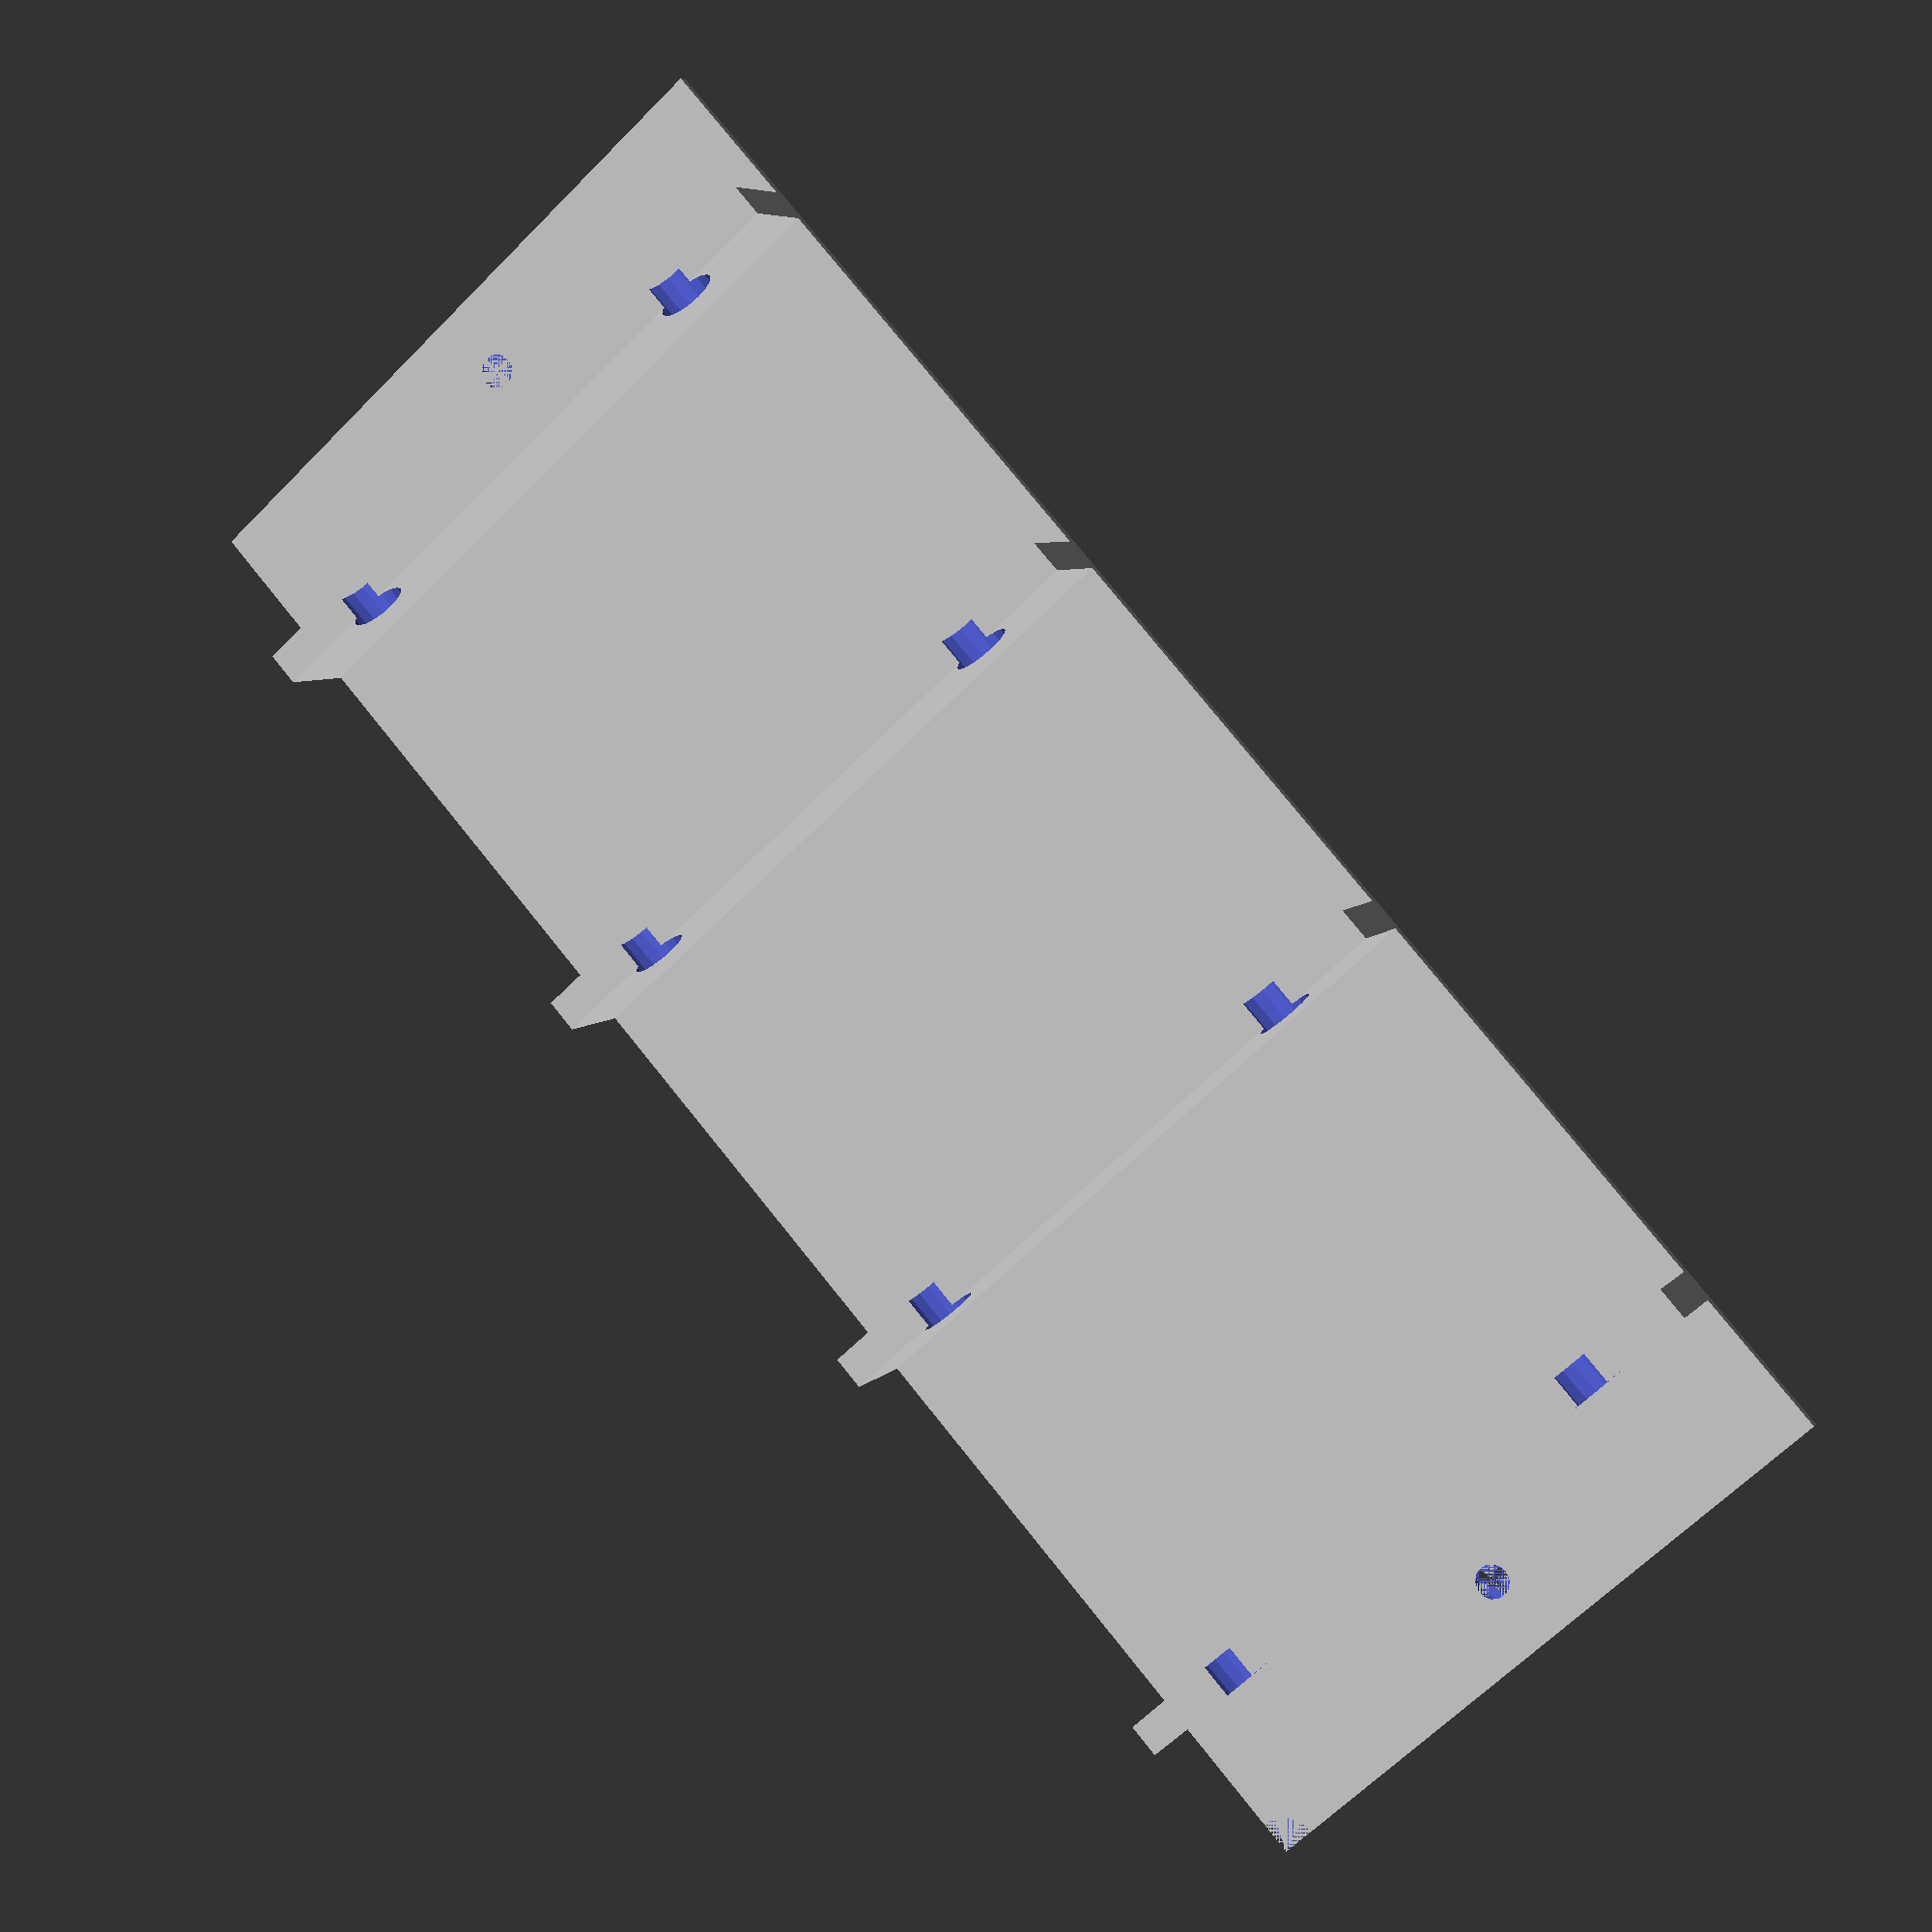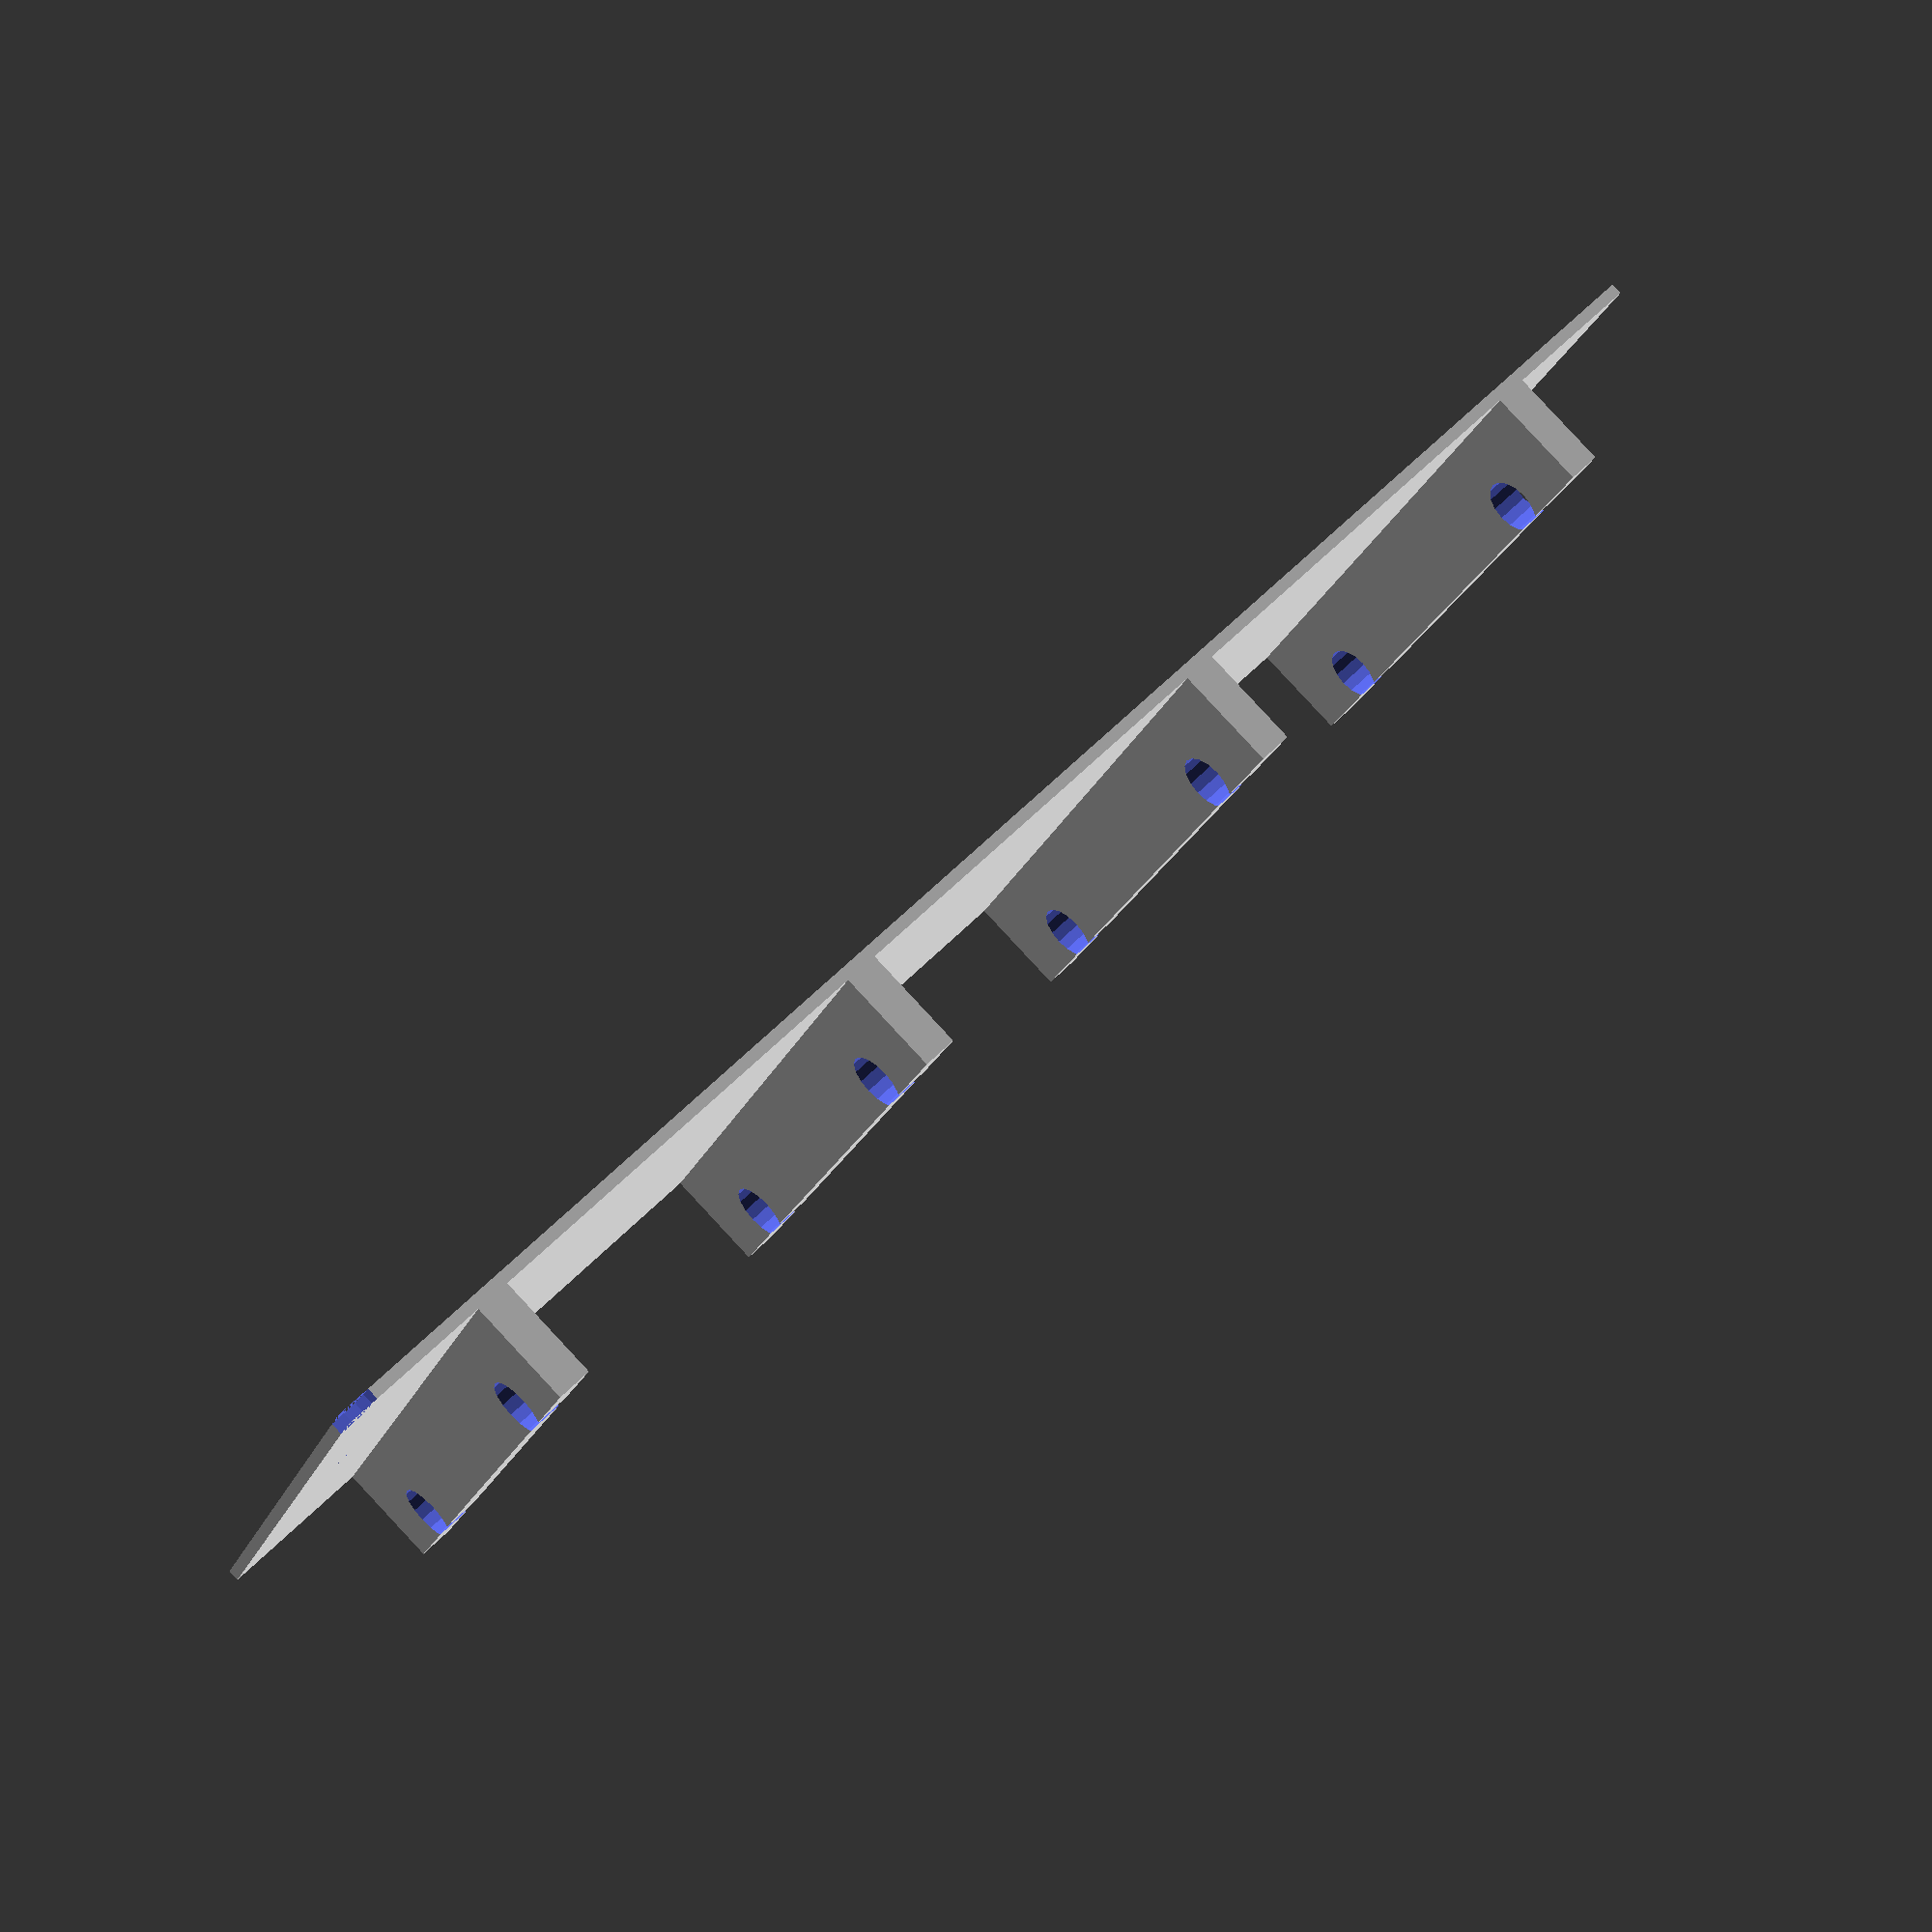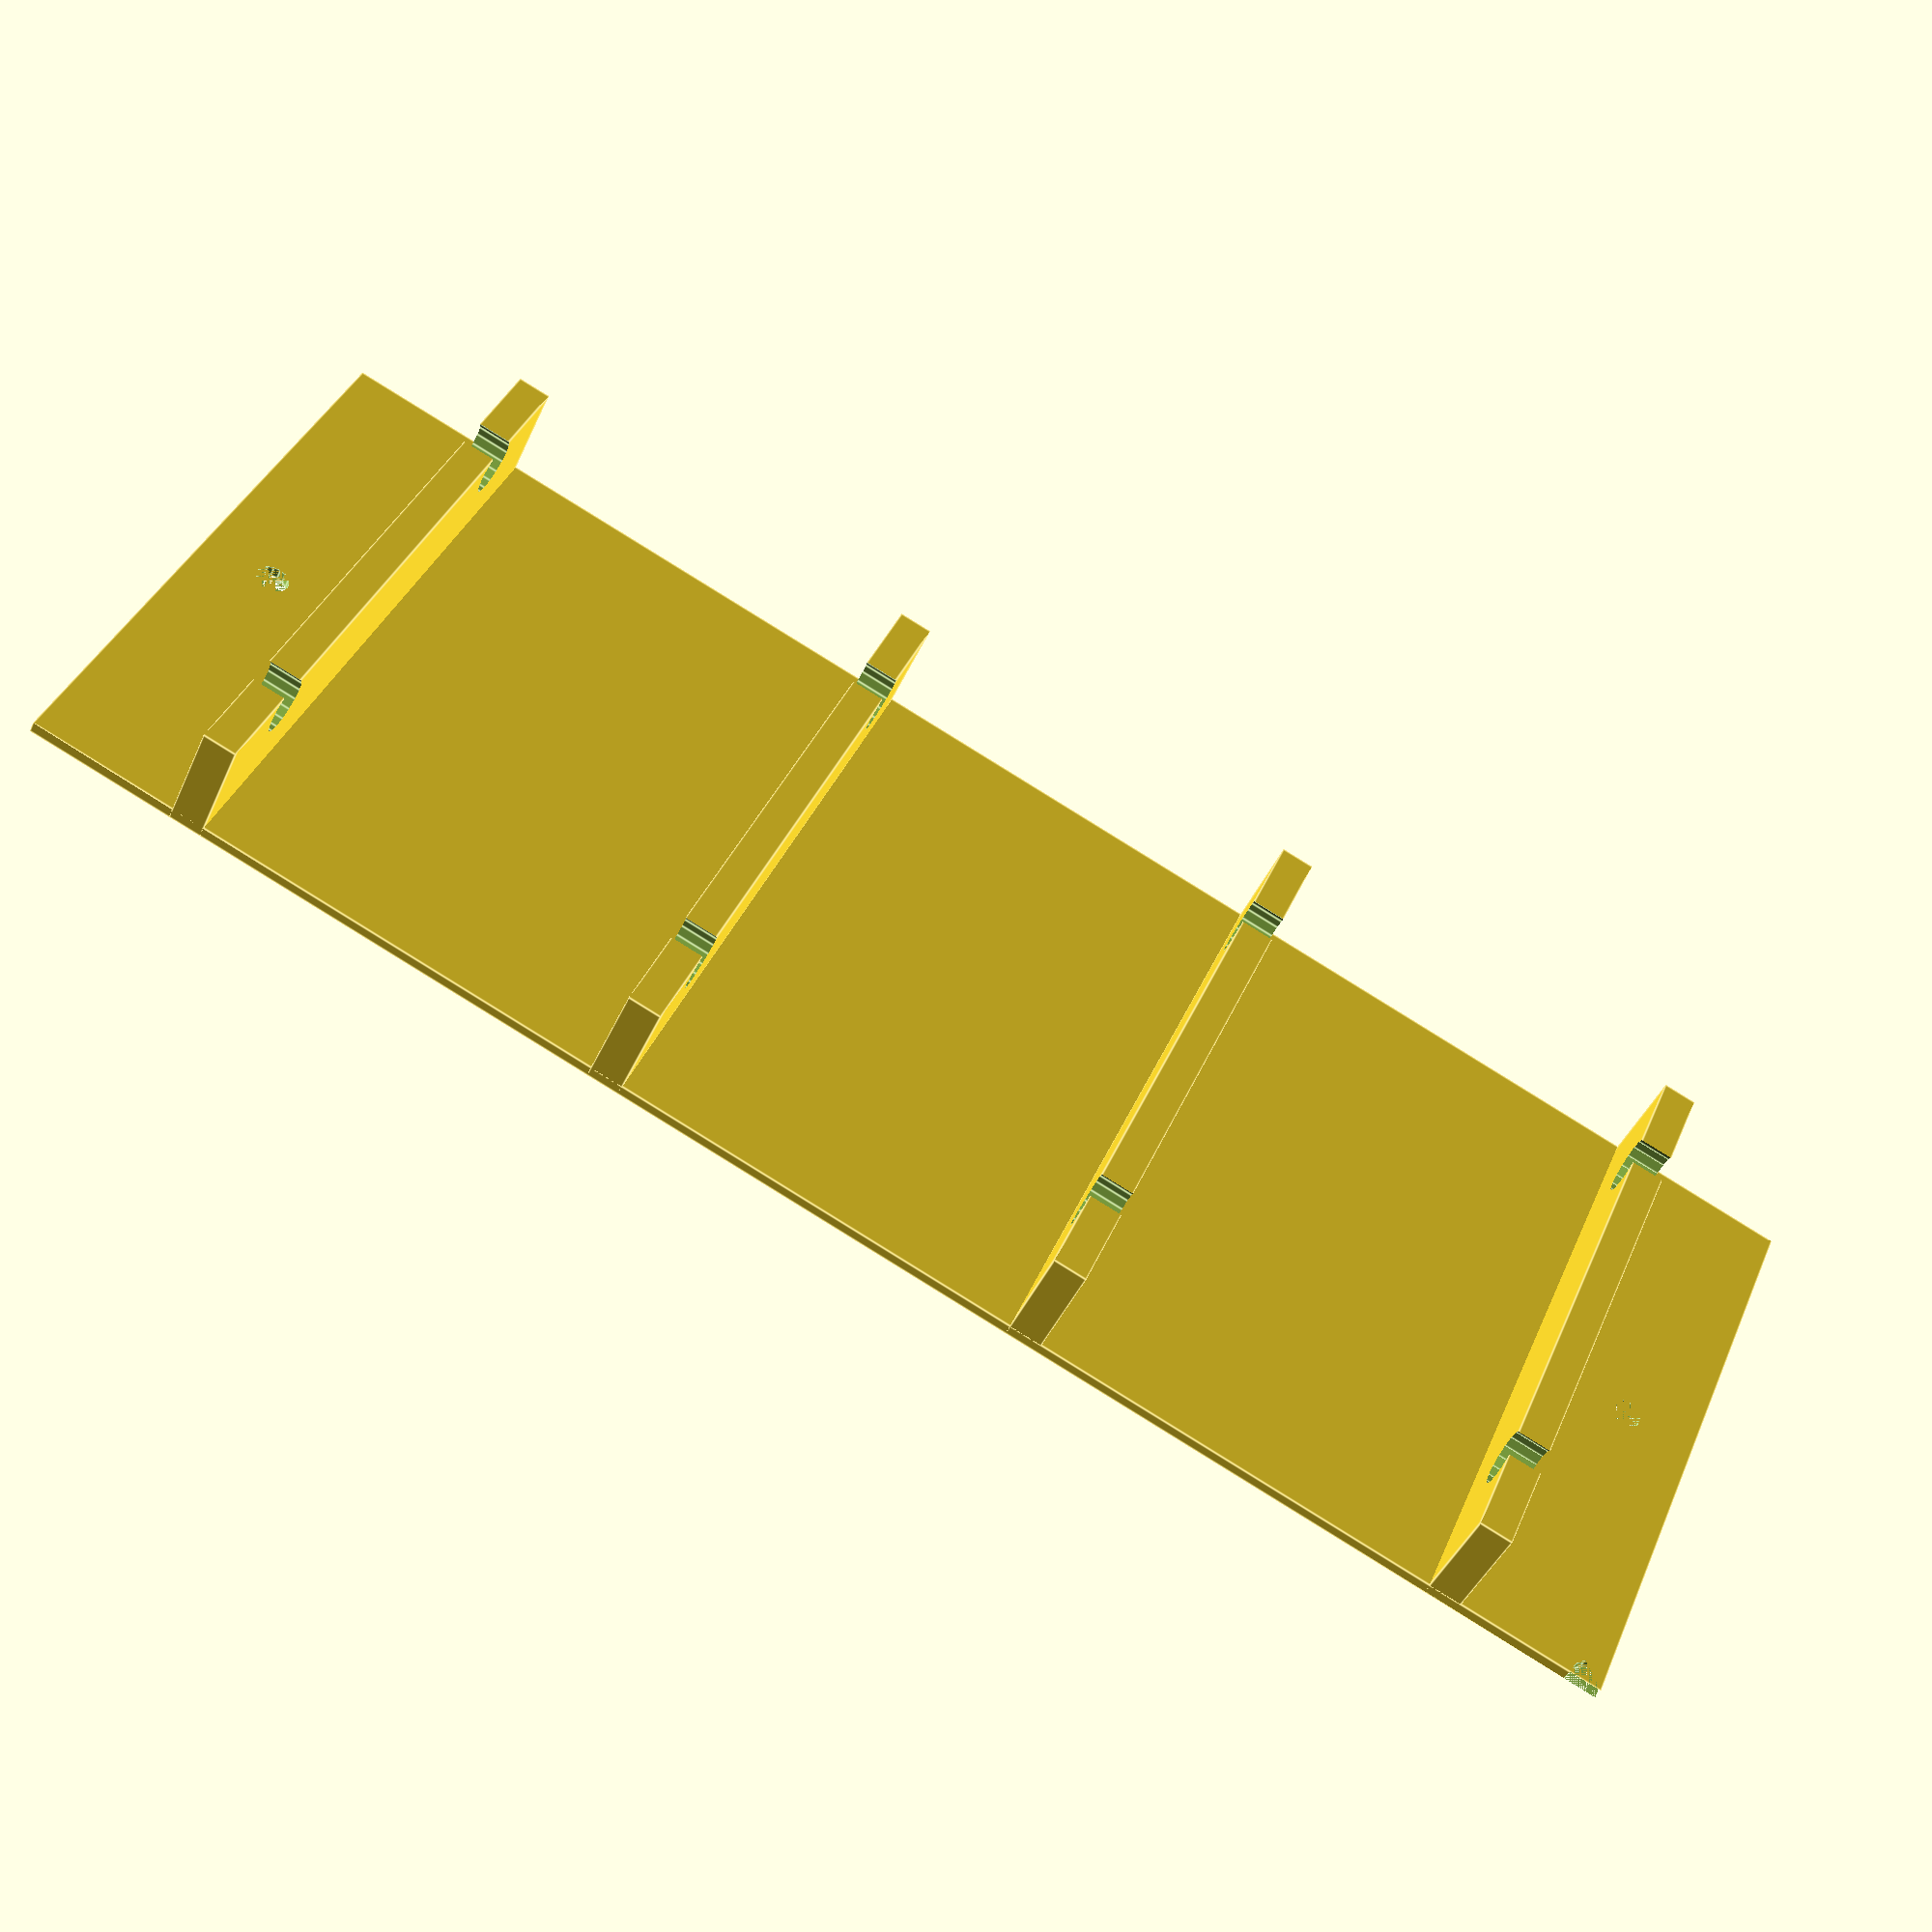
<openscad>
// Wall Parameters
wallCount = 4; // Total number of vertical walls
wallWidth = 60;
wallHeight = 10;
wallDepth = 3;
wallSeparation = 40;
floorHeight = 1;

// Hole Parameters
holeR = (4.92 / 2.0) + 0.05;
holeL = (wallSeparation+wallDepth+wallDepth)*wallCount + 2;
holeXOffset = (wallWidth - wallSeparation) / 2;
holeZoffset = 8; // How high should the LED holes be?
holeRightFudge = 0.10; // my printer prints this hole too small

// Mounting wings Parameters
mountWing = wallSeparation/3; // How deep
mountingScrewHoleR=1.5;

// Computed variables
wallMax = wallCount - 1;

$fn=16; // higher # means smoother cylinders

module Wall()
{
	union()
	{
		// Front Wall -- Always printed
		cube([wallWidth, wallDepth, wallHeight]);

		// Back Walls -- Print as many as requested
		for (n=[1:wallMax])
		{
			translate([0,wallSeparation*n,0]) cube([wallWidth, wallDepth, wallHeight]);
		}

		// Floor and mounting wings
		translate([0,-mountWing,0])
		cube([wallWidth, wallMax*wallSeparation + wallDepth + 2*mountWing, floorHeight]);
	}
}

module LEDHolePuncher()
{
	// Left hole
	translate([holeXOffset,-wallDepth,holeZoffset])
		rotate([-90,0,0])
			cylinder(h=holeL, r=holeR);

	// Right hole
	translate([wallWidth-holeXOffset,-wallDepth,holeZoffset])
		rotate([-90,0,0])
			cylinder(h=holeL, r=holeR+holeRightFudge);
}

module MountingHoles()
{
	// Front mount holes
	translate([wallWidth/2,-wallSeparation/6,0])
		cylinder(h=floorHeight,r=mountingScrewHoleR);

	// Rear mount holes
	translate([wallWidth/2,(wallMax*wallSeparation)+ wallDepth +(wallSeparation/6),0])
		cylinder(h=floorHeight,r=mountingScrewHoleR);
}

module Indicator()
{
	translate([0,-wallSeparation/3,0])
		cylinder(h=floorHeight,r=3);
}

module Jig()
{
	difference()
	{
		Wall();
		LEDHolePuncher();
		MountingHoles();
		Indicator(); // Indicate which side is nearest origin in case we need to make adjustments then we'll know which hole is which.
	}
}

Jig();

</openscad>
<views>
elev=354.0 azim=318.0 roll=20.4 proj=p view=wireframe
elev=273.2 azim=111.8 roll=317.0 proj=p view=wireframe
elev=43.6 azim=292.6 roll=337.2 proj=p view=edges
</views>
